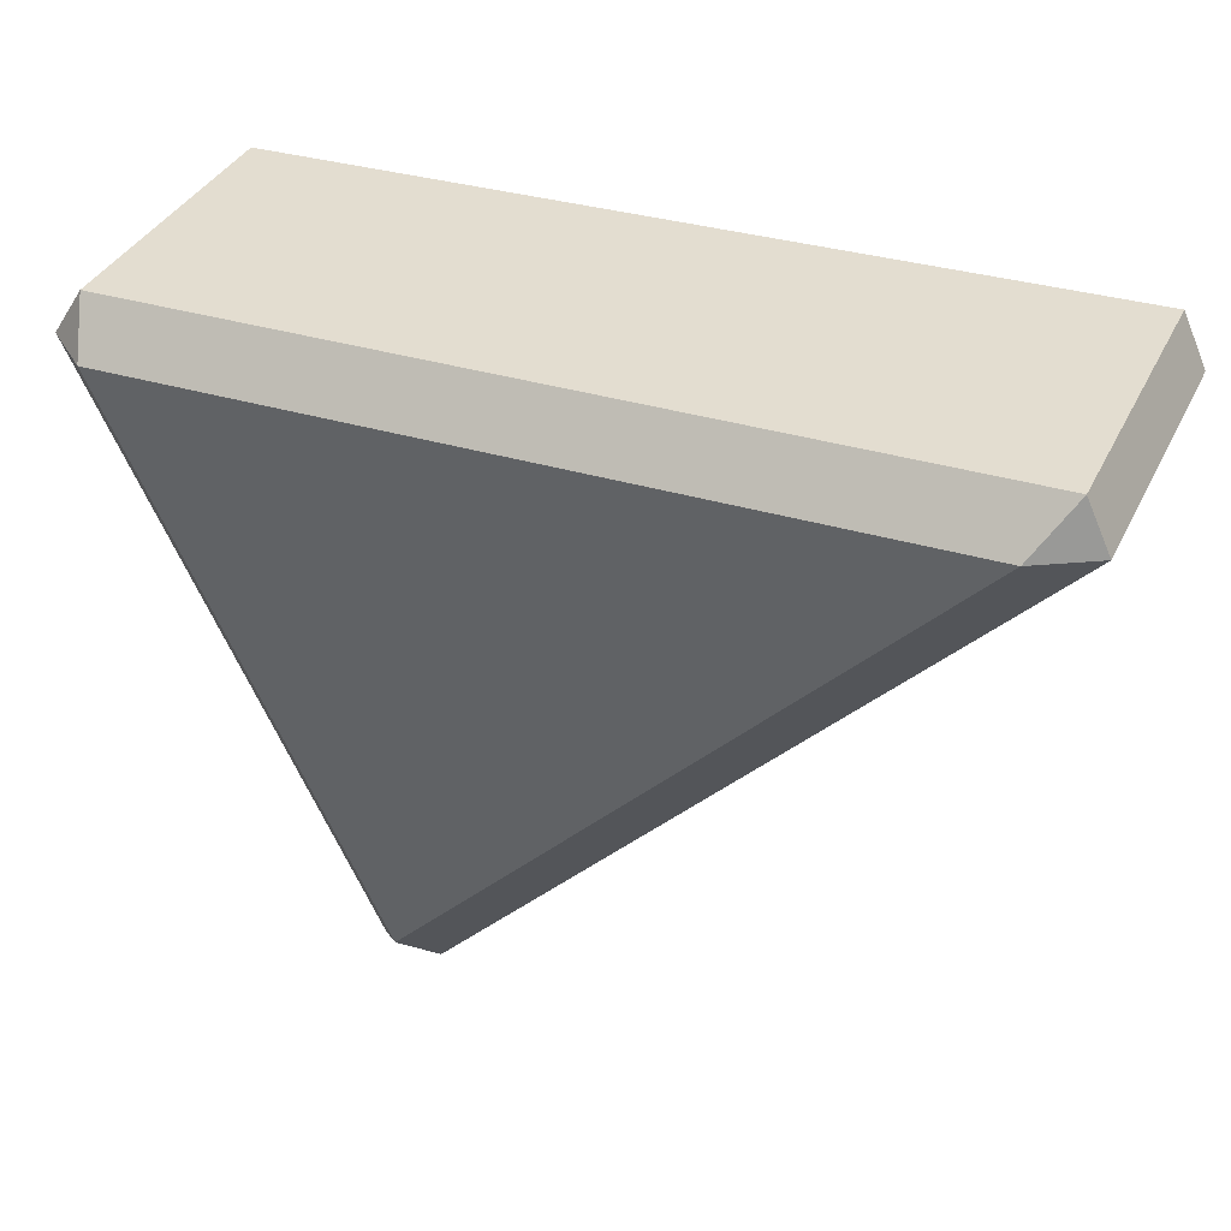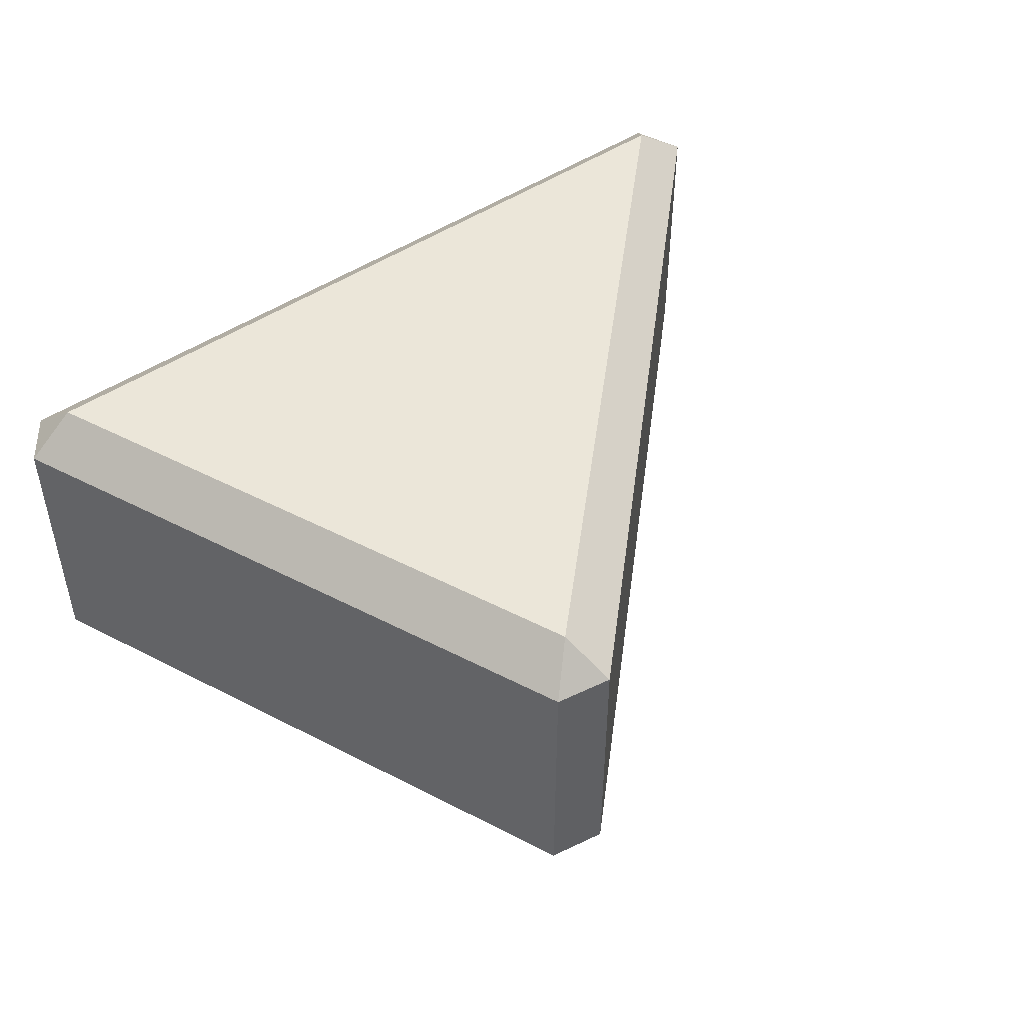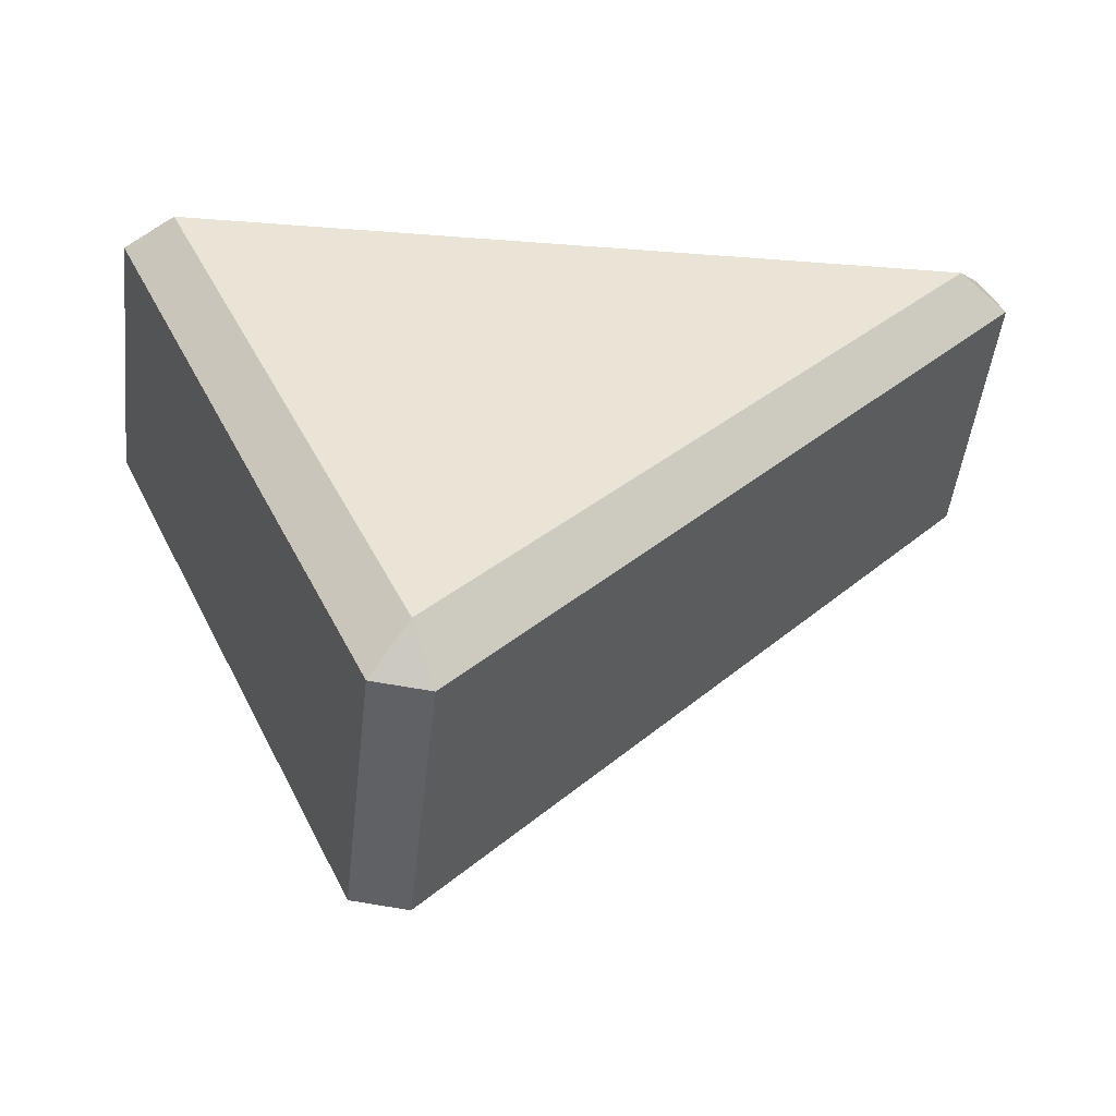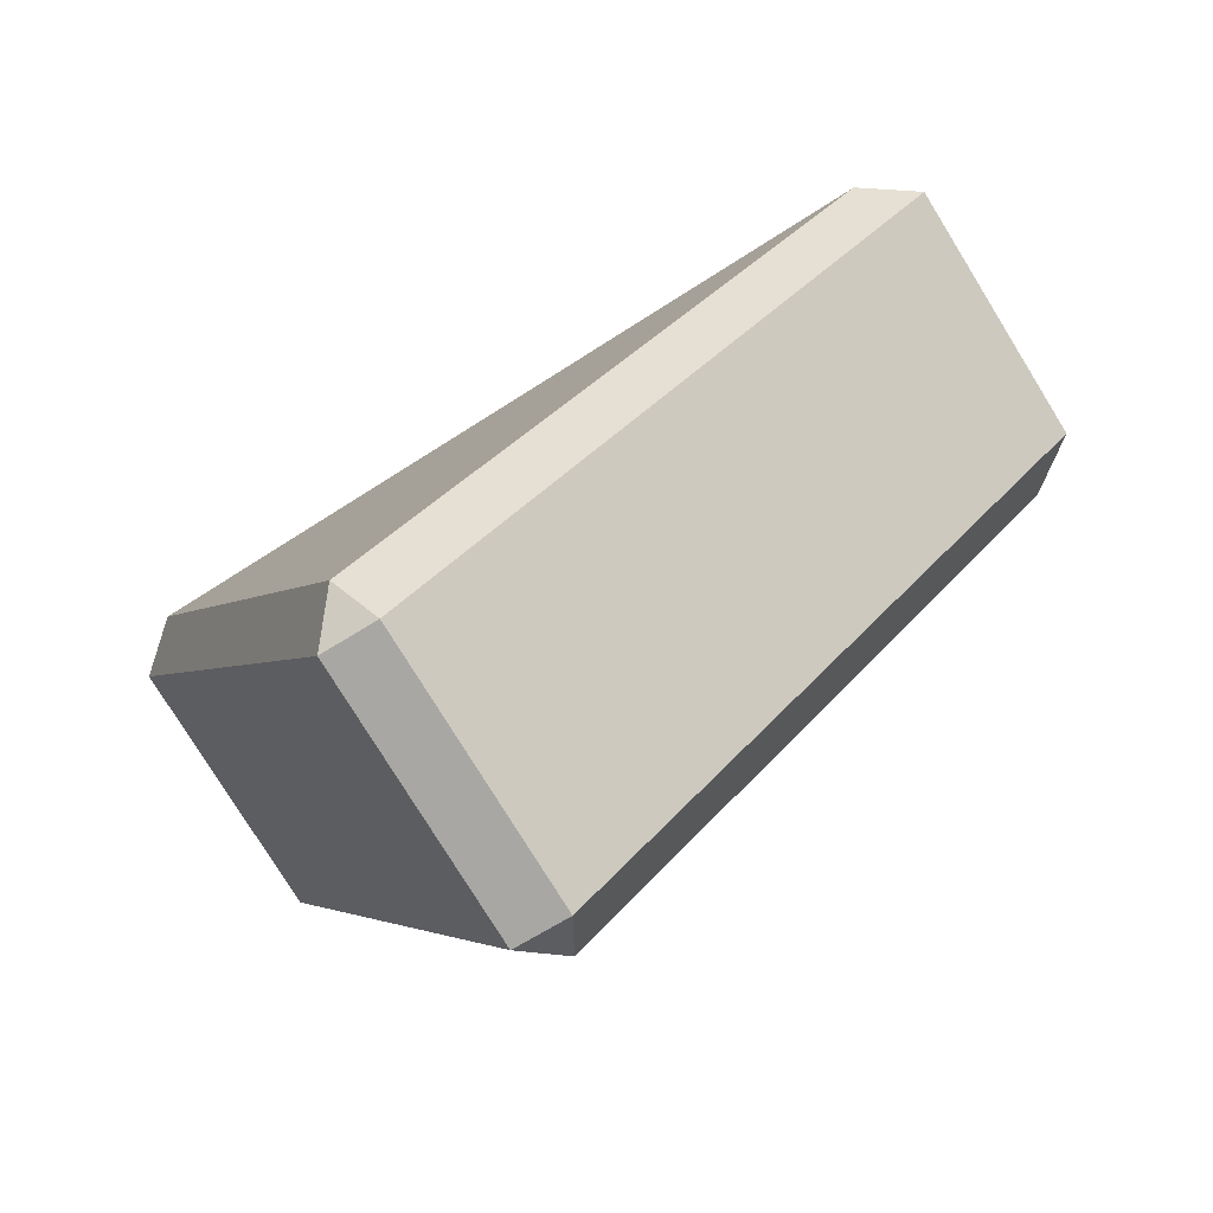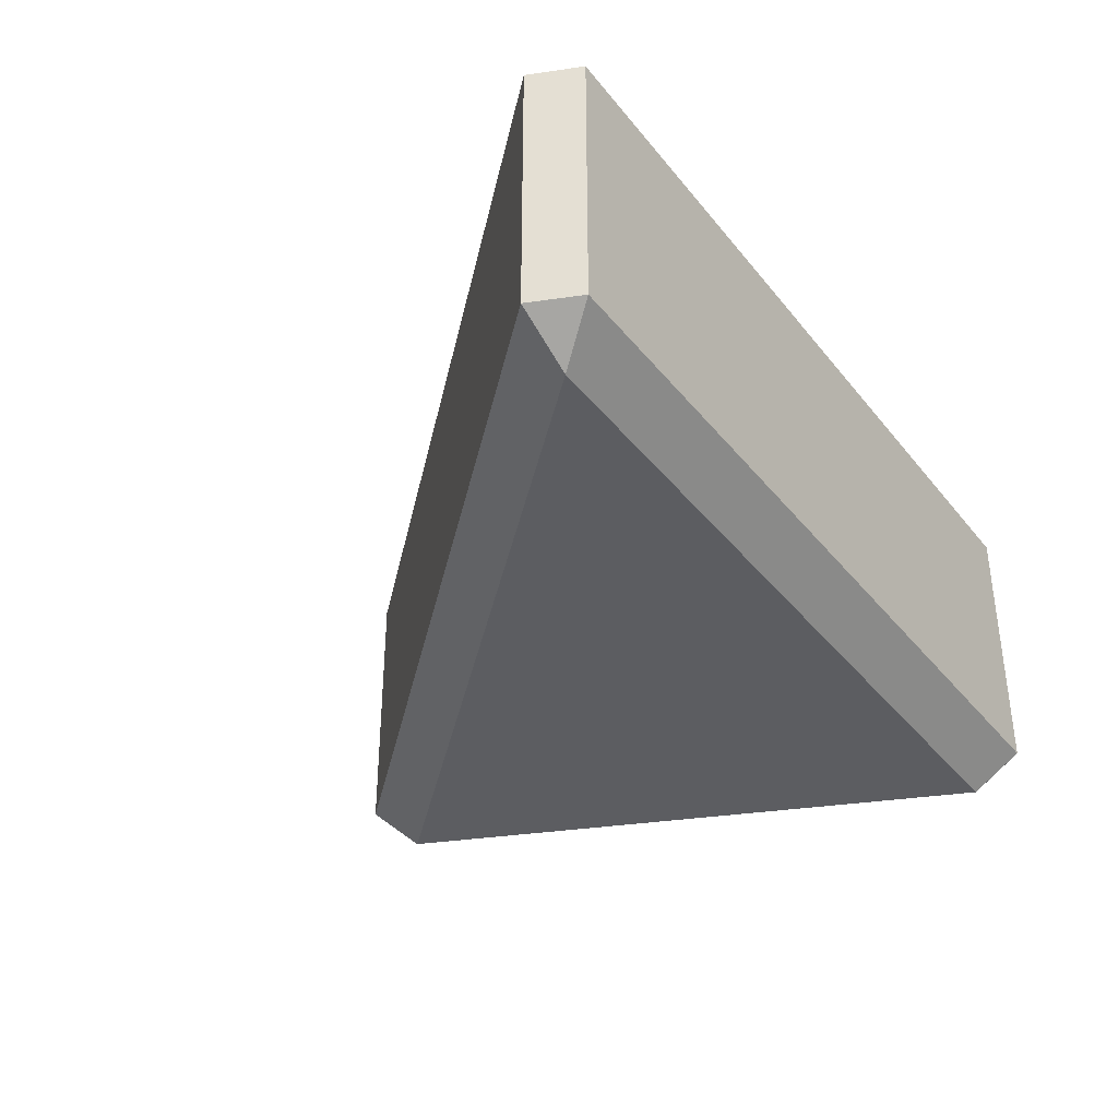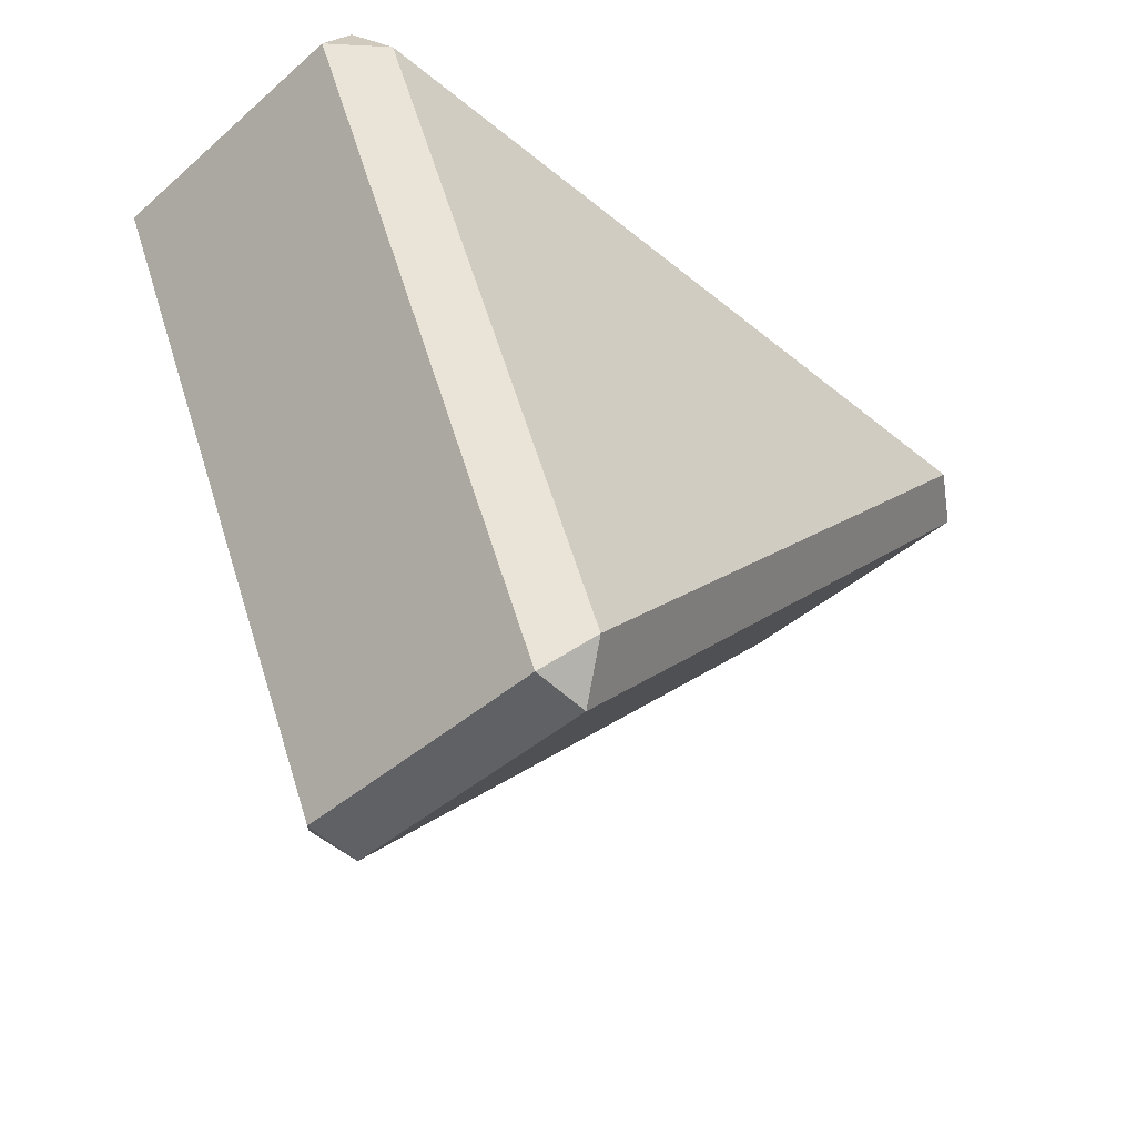
<metadata>
{"format":"obj","ext":"obj","renderer":"f3d","projection":"perspective","resolution":1024,"background":"white","views":[{"elev":37.3,"azim":24.0,"up":"+Y"},{"elev":48.1,"azim":-34.6,"up":"+Z"},{"elev":-48.8,"azim":-6.5,"up":"+Y"},{"elev":-79.1,"azim":31.8,"up":"+Y"},{"elev":-36.8,"azim":125.8,"up":"+Z"},{"elev":-44.5,"azim":-44.9,"up":"+Y"}]}
</metadata>
<code>
g default
v -0.009466 -0.02328 -0.01497
v -0.00811 -0.02565 -0.0127
v -0.01131 -0.02529 -0.0127
v 0.02225 0.01202 -0.01273
v 0.02358 0.0092 -0.01273
v 0.02047 0.009456 -0.01494
v -0.01131 -0.0253 0.002718
v -0.00811 -0.02566 0.002718
v -0.009465 -0.0233 0.004998
v 0.02047 0.009433 0.005034
v 0.02358 0.009182 0.002826
v 0.02225 0.01201 0.002829
v -0.02678 0.007368 0.002756
v -0.02405 0.007515 0.005033
v -0.02502 0.01007 0.002759
v -0.02405 0.007538 -0.01494
v -0.02678 0.007385 -0.01266
v -0.02502 0.01009 -0.01266
g pCube123
f 1 3 17 16
f 2 1 6 5
f 3 2 8 7
f 4 6 16 18
f 5 4 12 11
f 7 9 14 13
f 9 8 11 10
f 10 12 15 14
f 13 15 18 17
f 2 5 11 8
f 9 10 14
f 16 6 1
f 4 18 15 12
f 17 3 7 13
f 1 2 3
f 4 5 6
f 7 8 9
f 10 11 12
f 13 14 15
f 16 17 18

</code>
